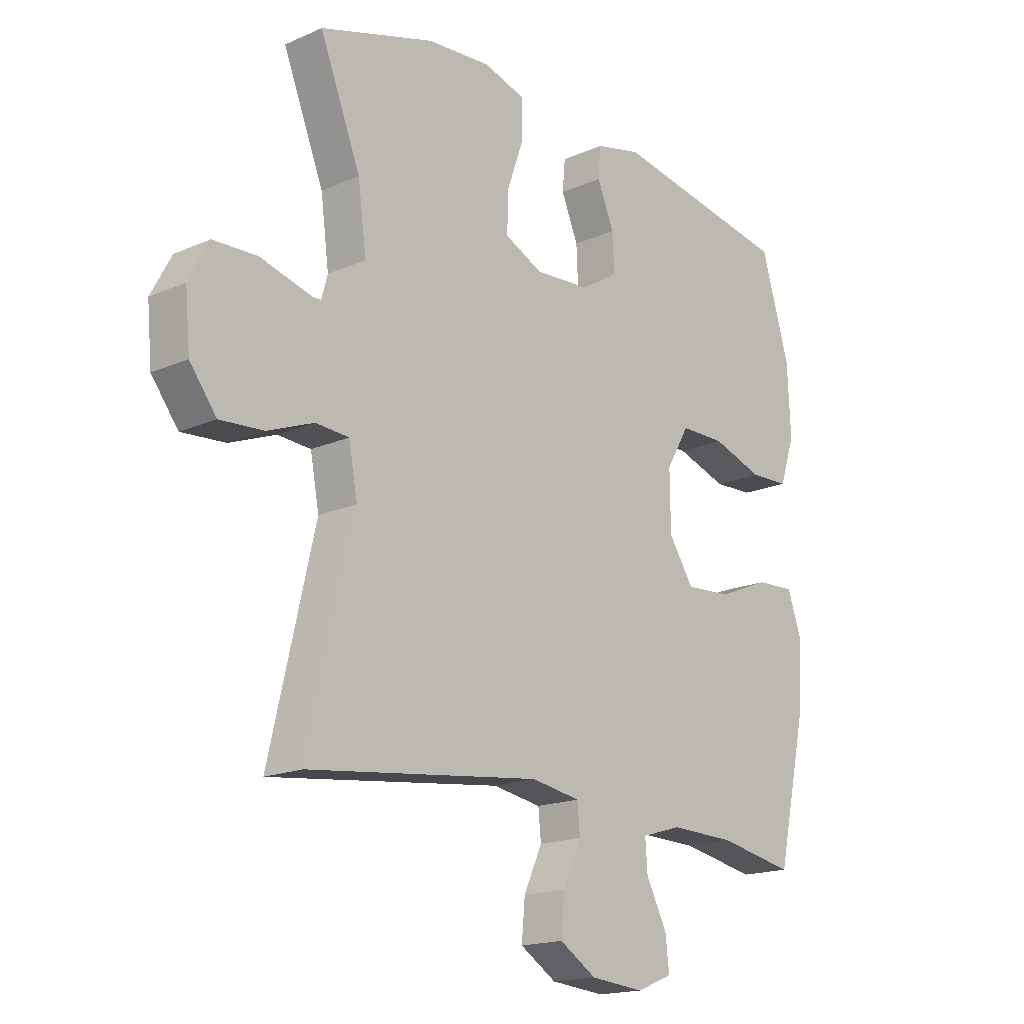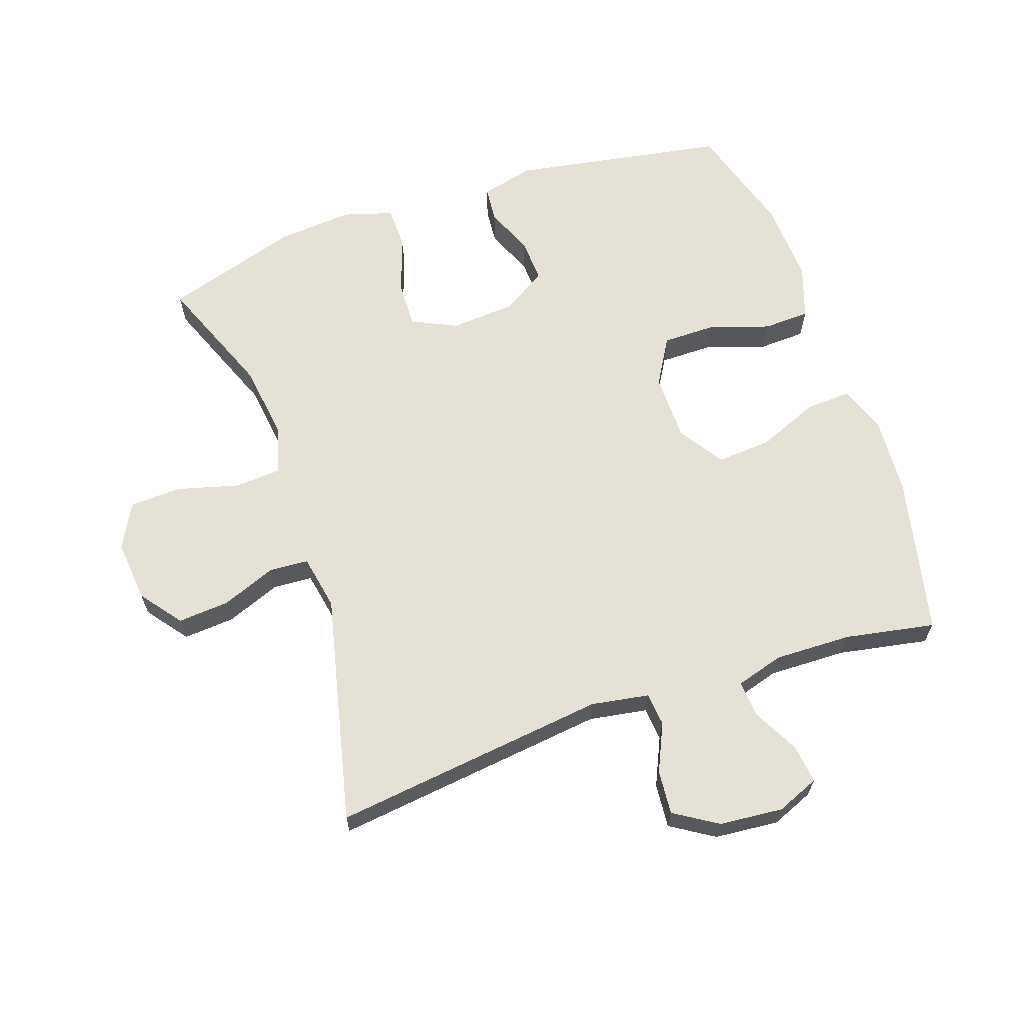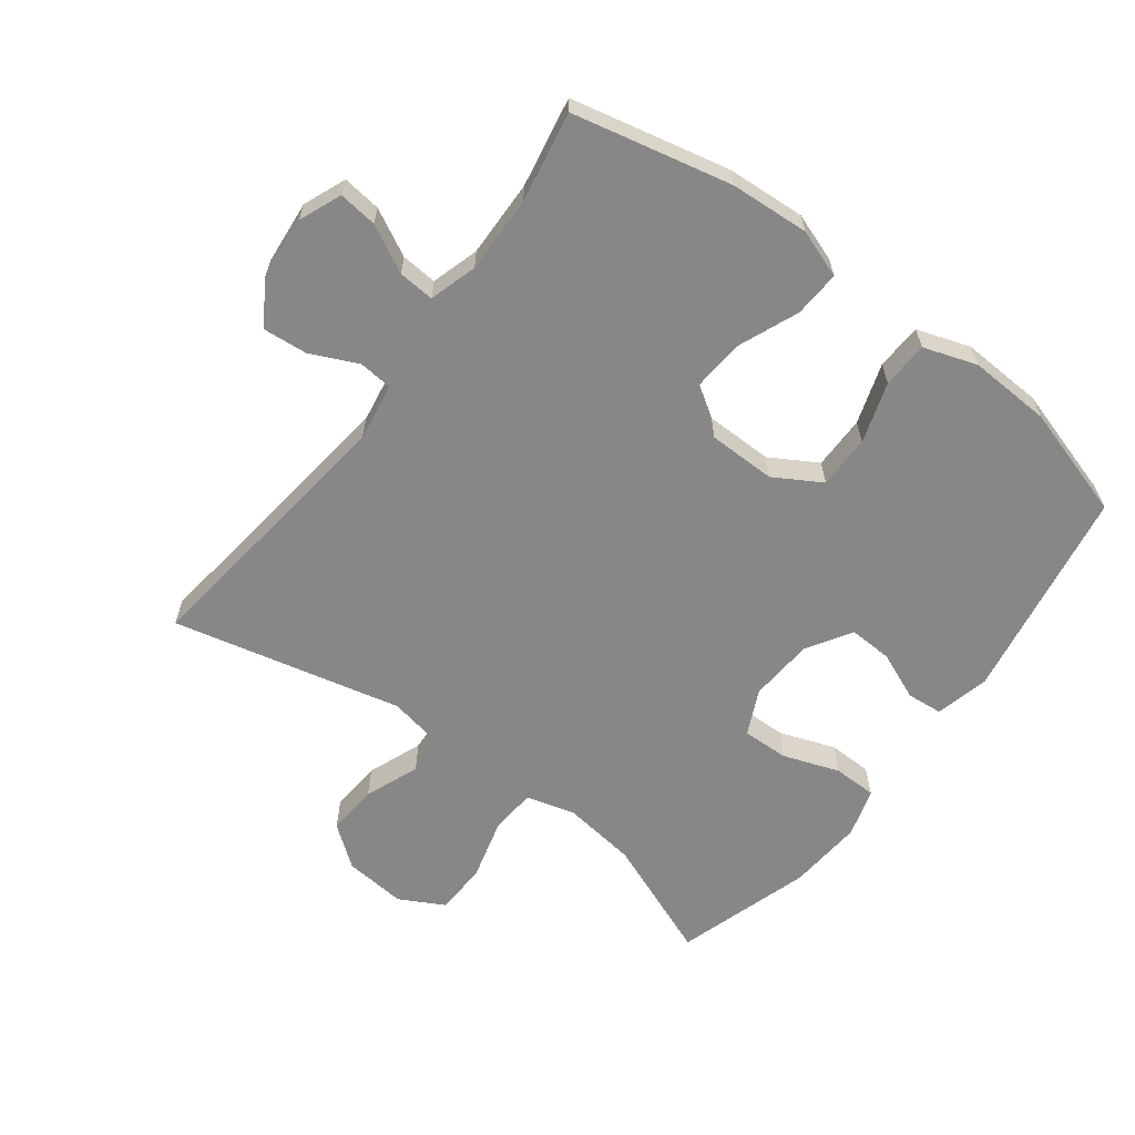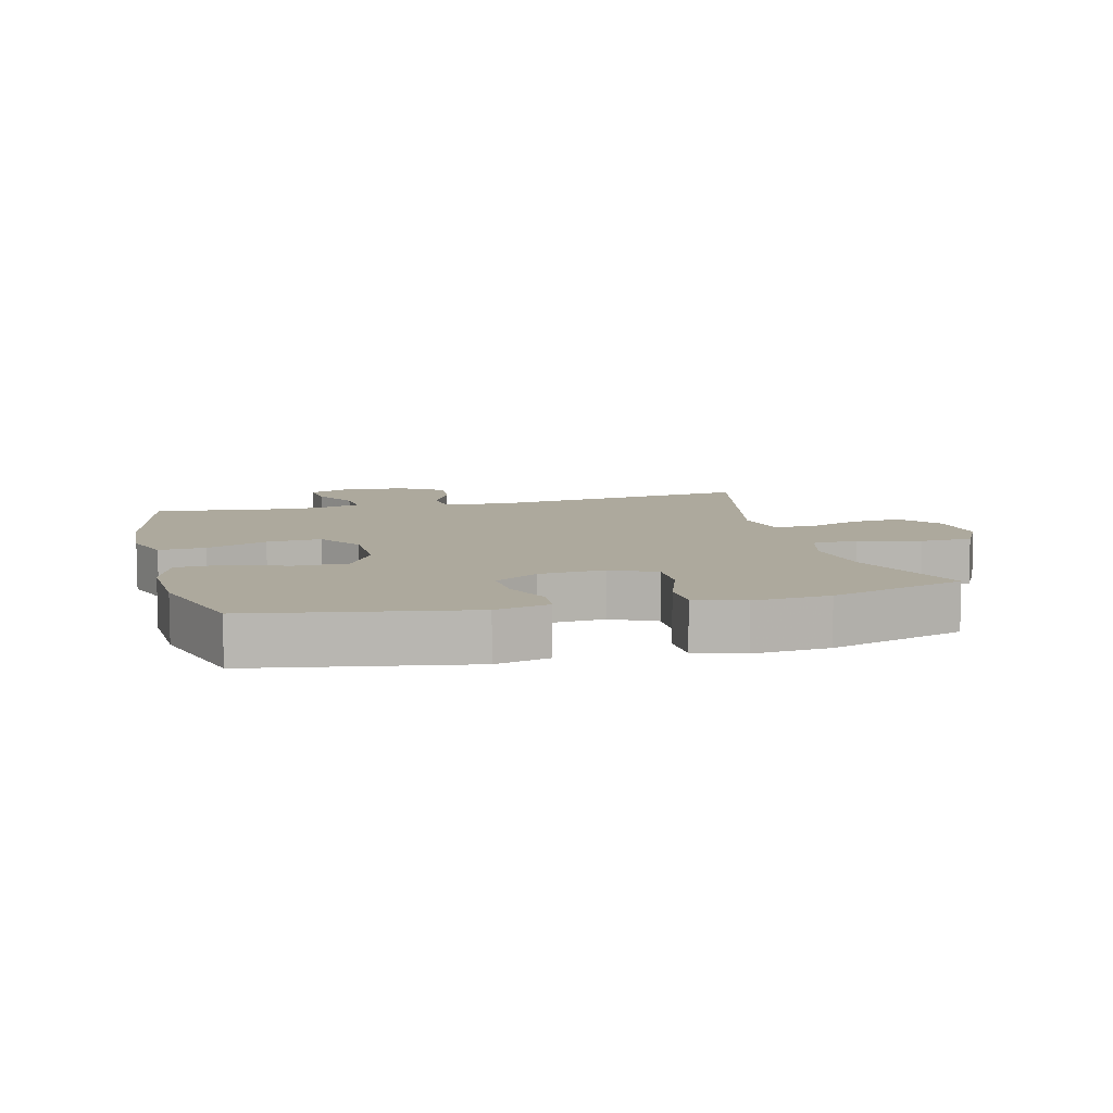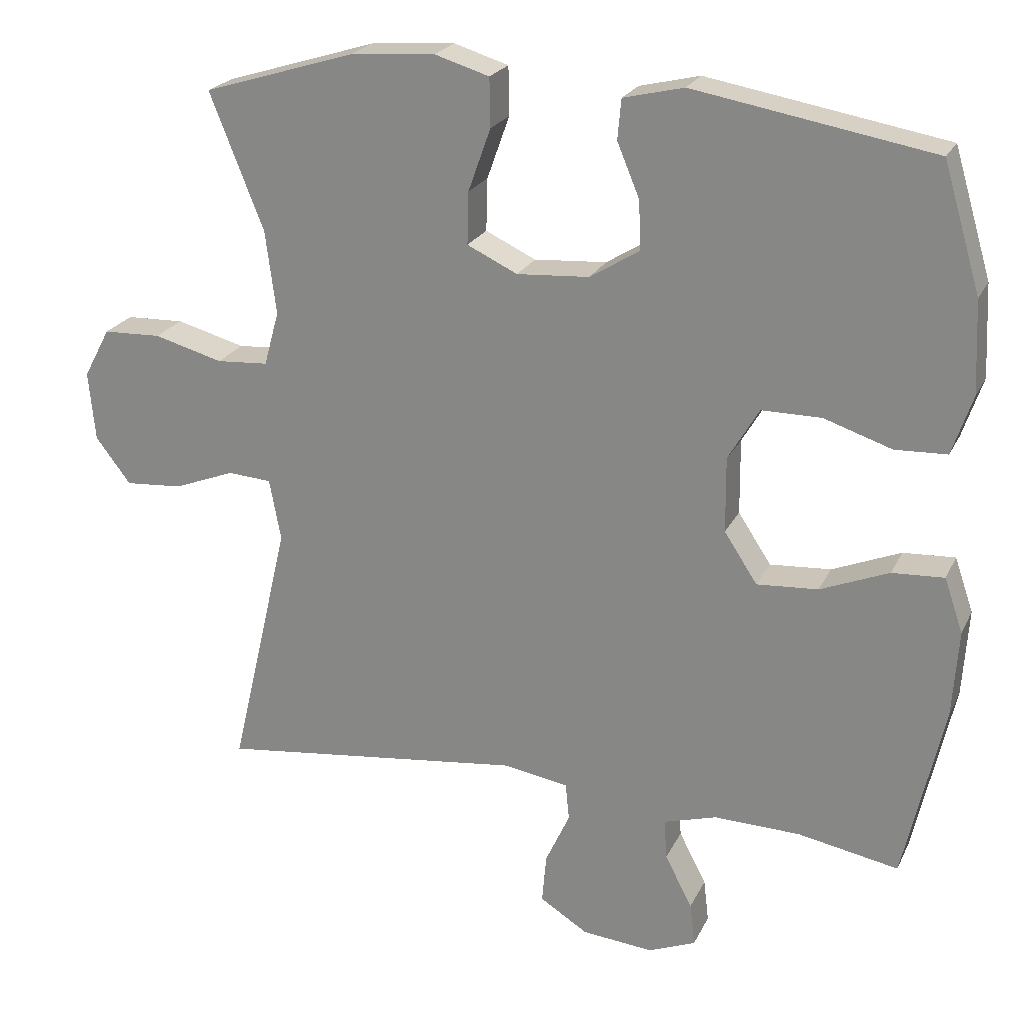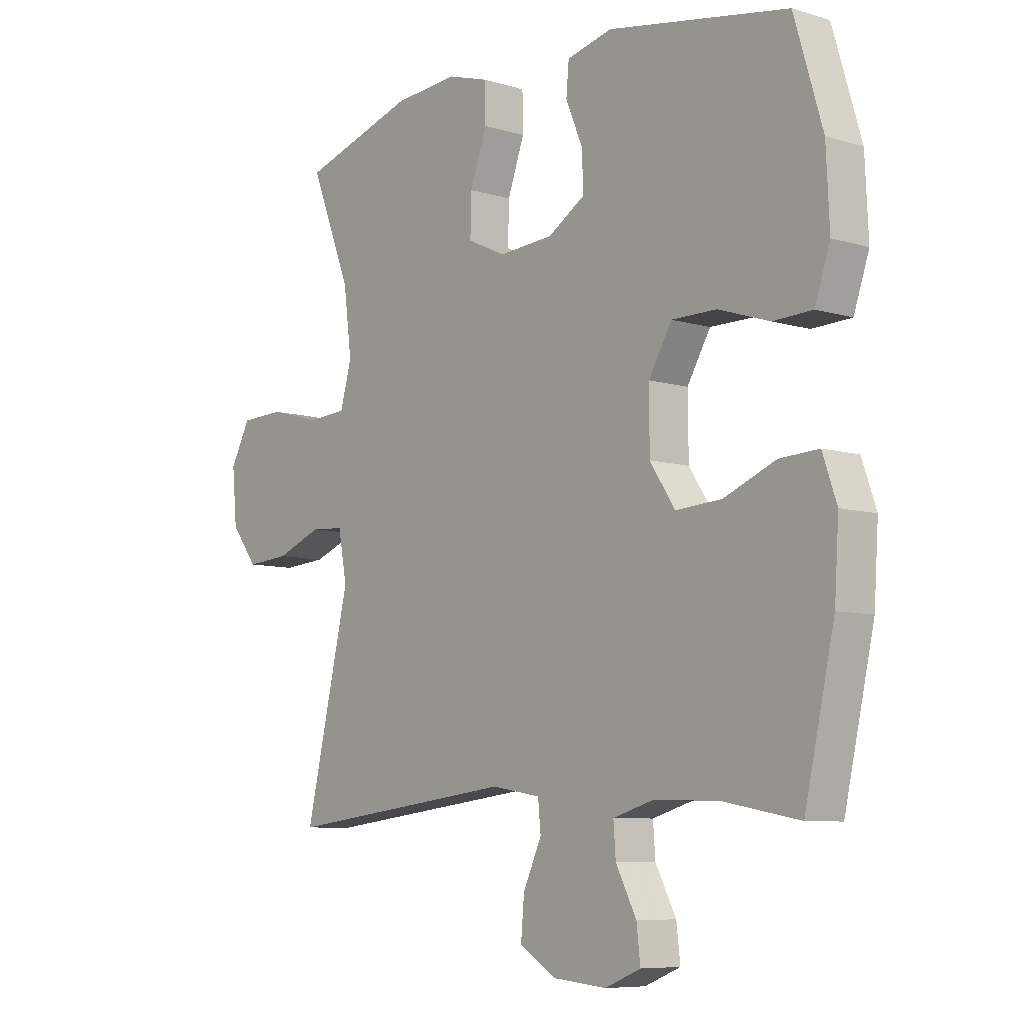
<metadata>
{"format":"obj","ext":"obj","renderer":"f3d","projection":"perspective","resolution":1024,"background":"white","views":[{"elev":-17.3,"azim":131.3,"up":"+Z"},{"elev":64.5,"azim":161.0,"up":"+Y"},{"elev":-62.5,"azim":-127.0,"up":"+Y"},{"elev":8.8,"azim":-14.4,"up":"+Y"},{"elev":22.7,"azim":-159.6,"up":"+Z"},{"elev":-7.7,"azim":-130.3,"up":"+Z"}]}
</metadata>
<code>
v -0.5 0.07 0.5
v -0.168 0.07 0.558
v -0.084 0.07 0.538
v -0.079 0.07 0.482
v -0.11 0.07 0.408
v -0.113 0.07 0.34
v -0.044 0.07 0.297
v 0.057 0.07 0.29
v 0.127 0.07 0.323
v 0.125 0.07 0.396
v 0.094 0.07 0.483
v 0.095 0.07 0.551
v 0.171 0.07 0.574
v 0.289 0.07 0.565
v 0.5 0.07 0.5
v 0.425 0.07 0.311
v 0.41 0.07 0.195
v 0.431 0.07 0.119
v 0.503 0.07 0.114
v 0.599 0.07 0.14
v 0.68 0.07 0.137
v 0.717 0.07 0.068
v 0.708 0.07 -0.029
v 0.659 0.07 -0.093
v 0.579 0.07 -0.087
v 0.494 0.07 -0.054
v 0.433 0.07 -0.058
v 0.417 0.07 -0.144
v 0.5 0.07 -0.5
v 0.072 0.07 -0.448
v -0.018 0.07 -0.463
v -0.023 0.07 -0.515
v 0.011 0.07 -0.589
v 0.017 0.07 -0.658
v -0.05 0.07 -0.7
v -0.149 0.07 -0.709
v -0.215 0.07 -0.682
v -0.208 0.07 -0.622
v -0.17 0.07 -0.549
v -0.166 0.07 -0.493
v -0.24 0.07 -0.471
v -0.36 0.07 -0.474
v -0.5 0.07 -0.5
v -0.555 0.07 -0.254
v -0.563 0.07 -0.132
v -0.537 0.07 -0.057
v -0.465 0.07 -0.061
v -0.37 0.07 -0.1
v -0.285 0.07 -0.106
v -0.239 0.07 -0.036
v -0.238 0.07 0.069
v -0.281 0.07 0.142
v -0.364 0.07 0.142
v -0.458 0.07 0.111
v -0.53 0.07 0.114
v -0.558 0.07 0.197
v -0.552 0.07 0.325
v -0.5 0 0.5
v -0.168 0 0.558
v -0.084 0 0.538
v -0.079 0 0.482
v -0.11 0 0.408
v -0.113 0 0.34
v -0.044 0 0.297
v 0.057 0 0.29
v 0.127 0 0.323
v 0.125 0 0.396
v 0.094 0 0.483
v 0.095 0 0.551
v 0.171 0 0.574
v 0.289 0 0.565
v 0.5 0 0.5
v 0.425 0 0.311
v 0.41 0 0.195
v 0.431 0 0.119
v 0.503 0 0.114
v 0.599 0 0.14
v 0.68 0 0.137
v 0.717 0 0.068
v 0.708 0 -0.029
v 0.659 0 -0.093
v 0.579 0 -0.087
v 0.494 0 -0.054
v 0.433 0 -0.058
v 0.417 0 -0.144
v 0.5 0 -0.5
v 0.072 0 -0.448
v -0.018 0 -0.463
v -0.023 0 -0.515
v 0.011 0 -0.589
v 0.017 0 -0.658
v -0.05 0 -0.7
v -0.149 0 -0.709
v -0.215 0 -0.682
v -0.208 0 -0.622
v -0.17 0 -0.549
v -0.166 0 -0.493
v -0.24 0 -0.471
v -0.36 0 -0.474
v -0.5 0 -0.5
v -0.555 0 -0.254
v -0.563 0 -0.132
v -0.537 0 -0.057
v -0.465 0 -0.061
v -0.37 0 -0.1
v -0.285 0 -0.106
v -0.239 0 -0.036
v -0.238 0 0.069
v -0.281 0 0.142
v -0.364 0 0.142
v -0.458 0 0.111
v -0.53 0 0.114
v -0.558 0 0.197
v -0.552 0 0.325
f 53 54 55 56
f 52 53 56 57
f 45 46 47 48
f 45 48 49
f 42 43 44 45
f 41 42 45 49
f 40 41 49 50
f 36 37 38 39
f 36 39 40
f 35 36 40
f 32 33 34 35
f 31 32 35 40
f 28 29 30
f 27 28 30 31
f 23 24 25 26
f 23 26 27
f 22 23 27
f 19 20 21 22
f 18 19 22 27
f 17 18 27 31
f 13 14 15 16
f 10 11 12 13
f 9 10 13 16
f 8 9 16 17
f 2 3 4 5
f 2 5 6
f 52 57 1 2
f 51 52 2 6
f 50 51 6 7
f 17 31 40 50
f 7 8 17 50
f 113 112 111 110
f 114 113 110 109
f 105 104 103 102
f 106 105 102
f 102 101 100 99
f 106 102 99 98
f 107 106 98 97
f 96 95 94 93
f 97 96 93
f 97 93 92
f 92 91 90 89
f 97 92 89 88
f 87 86 85
f 88 87 85 84
f 83 82 81 80
f 84 83 80
f 84 80 79
f 79 78 77 76
f 84 79 76 75
f 88 84 75 74
f 73 72 71 70
f 70 69 68 67
f 73 70 67 66
f 74 73 66 65
f 62 61 60 59
f 63 62 59
f 59 58 114 109
f 63 59 109 108
f 64 63 108 107
f 107 97 88 74
f 107 74 65 64
f 1 58 59 2
f 2 59 60 3
f 3 60 61 4
f 4 61 62 5
f 5 62 63 6
f 6 63 64 7
f 7 64 65 8
f 8 65 66 9
f 9 66 67 10
f 10 67 68 11
f 11 68 69 12
f 12 69 70 13
f 13 70 71 14
f 14 71 72 15
f 15 72 73 16
f 16 73 74 17
f 17 74 75 18
f 18 75 76 19
f 19 76 77 20
f 20 77 78 21
f 21 78 79 22
f 22 79 80 23
f 23 80 81 24
f 24 81 82 25
f 25 82 83 26
f 26 83 84 27
f 27 84 85 28
f 28 85 86 29
f 29 86 87 30
f 30 87 88 31
f 31 88 89 32
f 32 89 90 33
f 33 90 91 34
f 34 91 92 35
f 35 92 93 36
f 36 93 94 37
f 37 94 95 38
f 38 95 96 39
f 39 96 97 40
f 40 97 98 41
f 41 98 99 42
f 42 99 100 43
f 43 100 101 44
f 44 101 102 45
f 45 102 103 46
f 46 103 104 47
f 47 104 105 48
f 48 105 106 49
f 49 106 107 50
f 50 107 108 51
f 51 108 109 52
f 52 109 110 53
f 53 110 111 54
f 54 111 112 55
f 55 112 113 56
f 56 113 114 57
f 57 114 58 1

</code>
